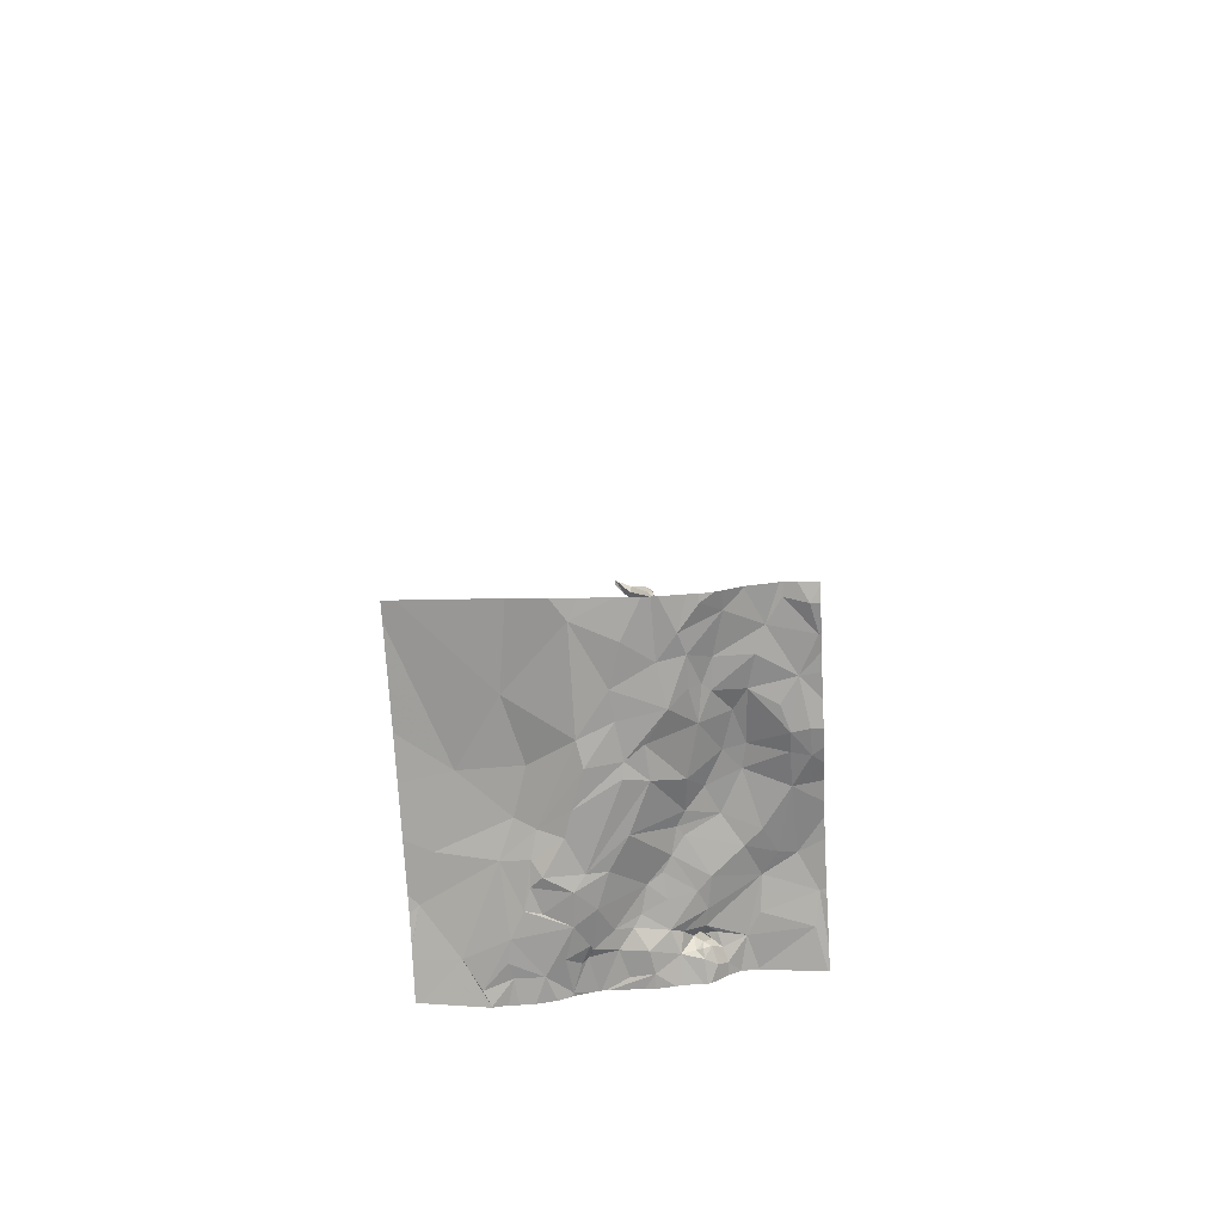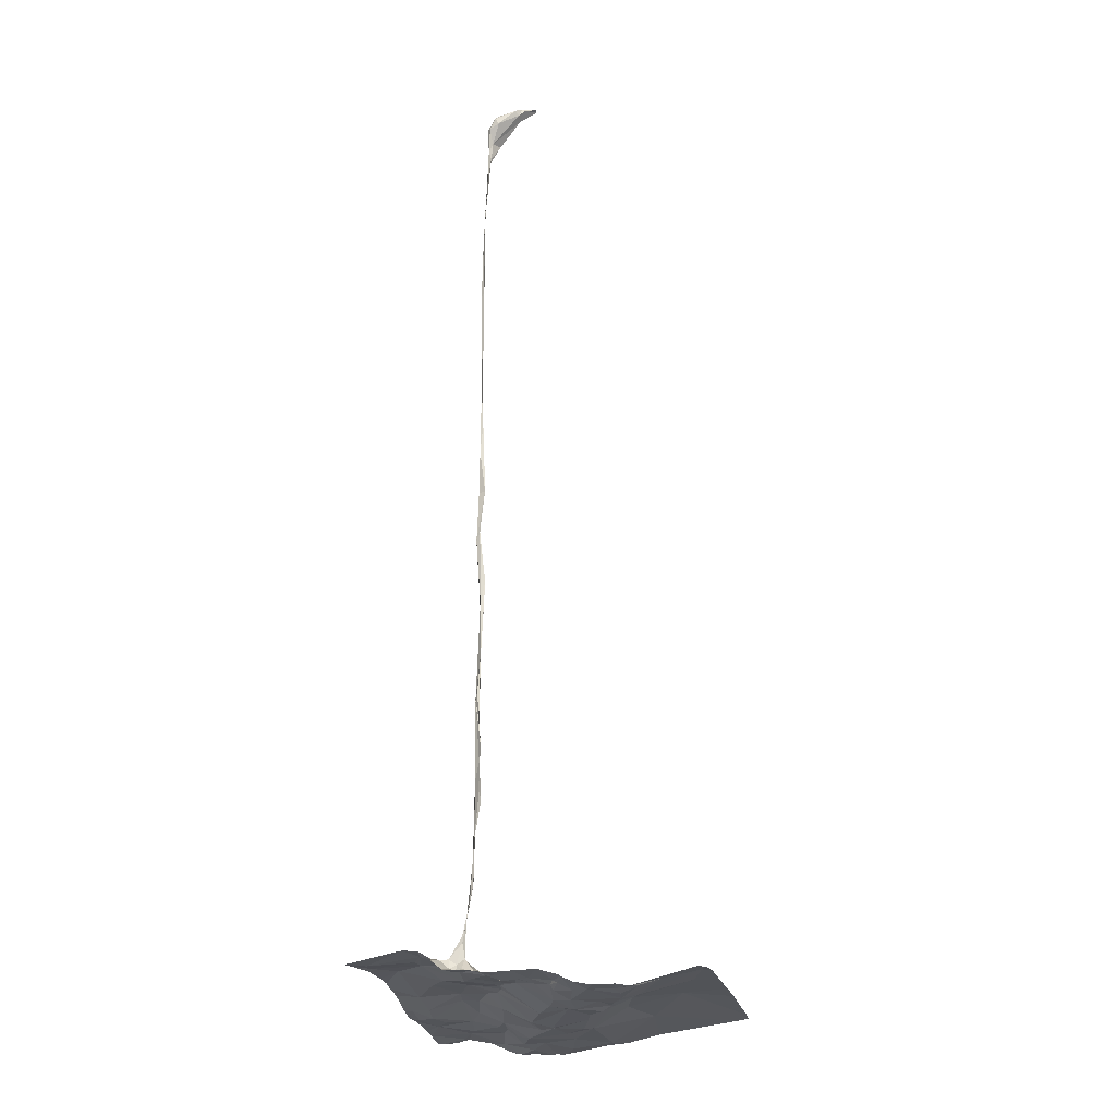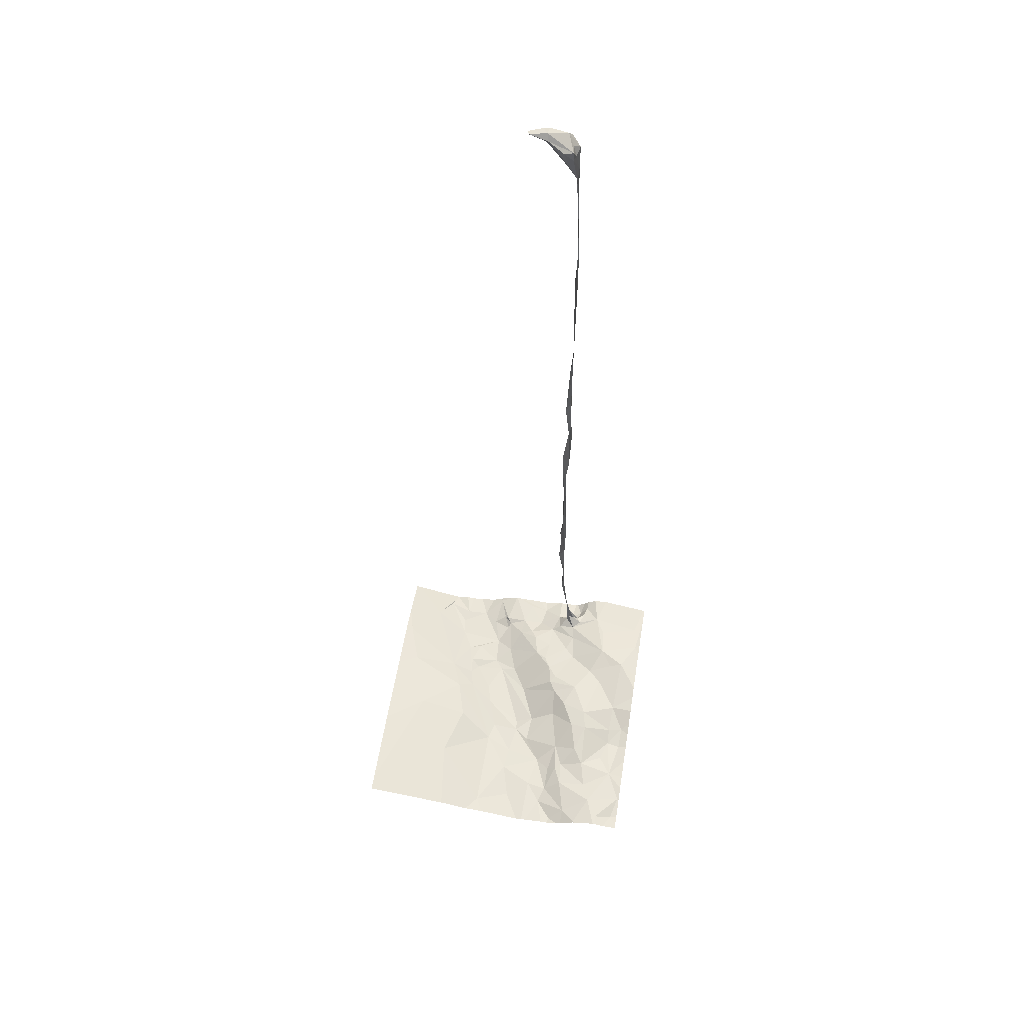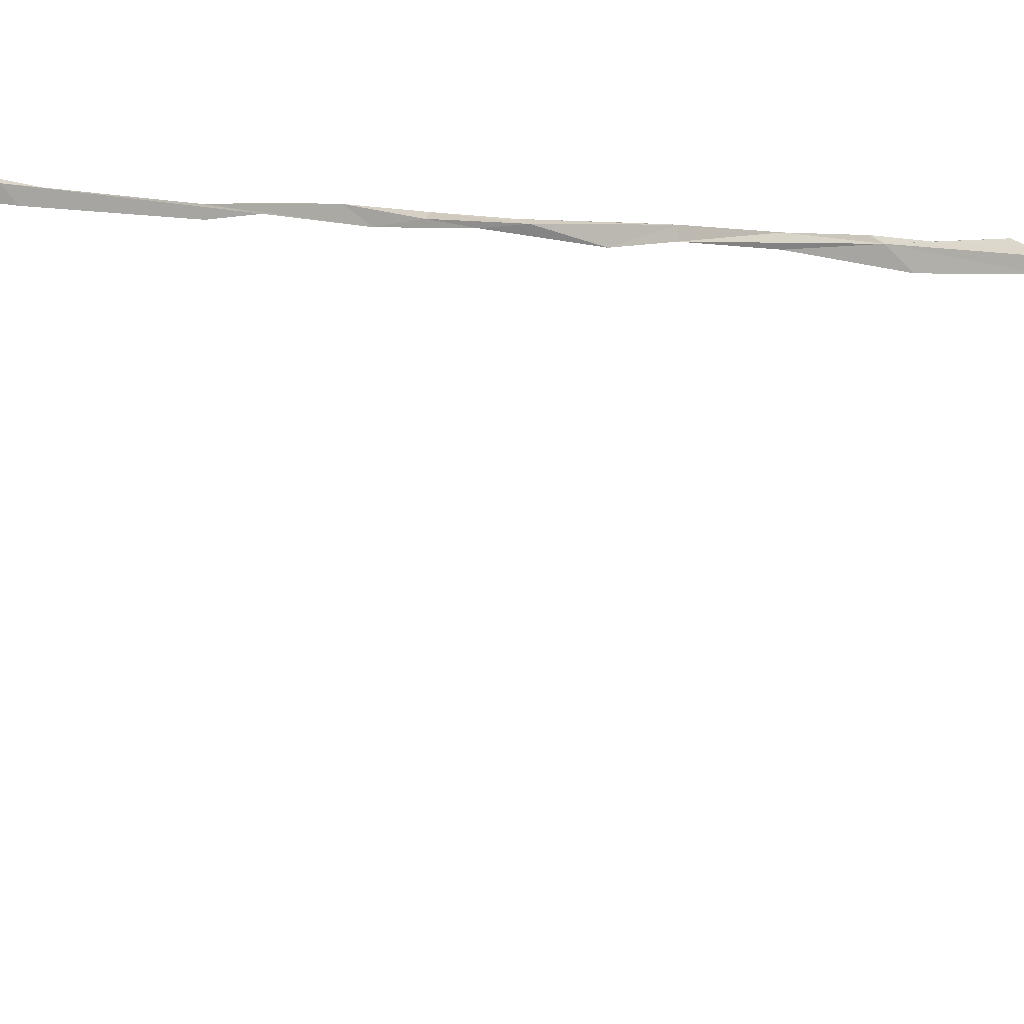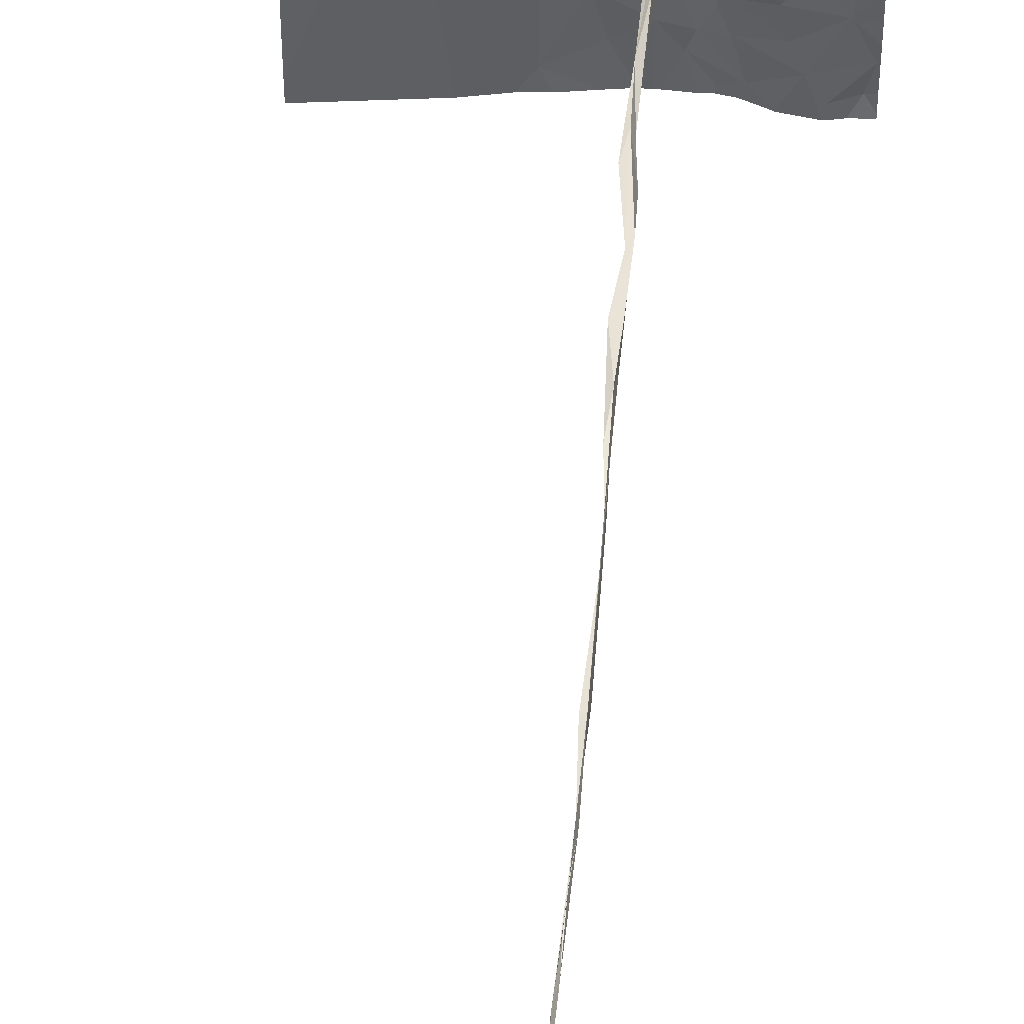
<metadata>
{"format":"obj","ext":"obj","renderer":"f3d","projection":"perspective","resolution":1024,"background":"white","views":[{"elev":-72.6,"azim":3.3,"up":"+Z"},{"elev":-23.8,"azim":-167.0,"up":"+Z"},{"elev":56.6,"azim":9.0,"up":"+Z"},{"elev":10.6,"azim":118.7,"up":"+Y"},{"elev":45.8,"azim":4.6,"up":"+Y"}]}
</metadata>
<code>
v -43.13 232.7 483.2
v -43.13 232.6 483.2
v -43.13 233 483.3
v -44.49 234.4 483.1
v -44.55 232.9 483.3
v -44.39 234.4 483.2
v -43.76 232.6 483.1
v -44.56 234.4 483.1
v -44.33 234.4 483.2
v -43.66 232.5 483.1
v -44.23 232.6 483.2
v -45.01 234.4 483.2
v -44.69 234.4 483.1
v -44.18 232.5 483.2
v -43.72 234.4 483.3
v -43.46 232.5 483.2
v -44.3 232.5 483.2
v -43.56 232.6 483.2
v -43.18 232.6 483.2
v -43.37 232.6 483.2
v -44.46 233.2 483.3
v -44.23 233.1 483.2
v -44.78 233.3 483.3
v -43.72 232.9 483.2
v -43.66 232.9 483.2
v -43.73 232.7 483.2
v -44.2 233.2 483.1
v -44.05 233 483.2
v -43.82 233 483.1
v -43.86 232.8 483.2
v -44.07 232.9 483.1
v -44.01 232.7 483.1
v -44.02 233.2 483.2
v -43.61 232.8 483.2
v -43.91 233.3 483.2
v -43.93 233.1 483.2
v -43.69 233.1 483.2
v -43.75 233.3 483.2
v -43.53 233 483.3
v -43.62 232.9 483.2
v -43.58 233.2 483.3
v -43.42 232.8 483.2
v -43.46 232.9 483.3
v -43.3 232.5 483.2
v -43.15 232.7 483.2
v -43.48 233.2 483.3
v -43.56 232.5 483.2
v -43.46 232.5 483.2
v -43.24 232.9 483.3
v -43.49 232.5 483.2
v -43.32 233 483.2
v -43.28 233.2 483.2
v -43.19 233.1 483.2
v -43.19 233.3 483.3
v -44.99 233.9 483.3
v -43.13 232.9 483.3
v -44.53 233.5 483.3
v -44.47 233.8 483.2
v -44.51 233.9 483.1
v -44.43 233.9 483.2
v -44.58 234 483.1
v -44.29 234 483.2
v -44.41 233.7 483.1
v -44.46 233.7 483.2
v -44.43 233.5 483.2
v -44.61 233.7 483.2
v -44.43 234.2 483.2
v -44.28 233.8 483.1
v -44.3 233.6 483.2
v -44.81 234.2 483.2
v -44.91 233.7 483.3
v -44.12 233.7 483.2
v -44.02 233.6 483.2
v -44.22 233.7 483.2
v -43.83 233.7 483.3
v -43.95 233.9 483.3
v -44.03 234.2 488.8
v -44.1 234.1 488.9
v -44.11 234.1 488.9
v -44.04 234.2 488.8
v -43.72 233.9 483.3
v -43.88 233.8 483.3
v -44.27 233.4 483.2
v -43.86 233.9 483.3
v -44.02 234.1 483.3
v -43.99 234 483.3
v -44.11 234.1 483.2
v -43.85 234.1 483.3
v -43.8 234.1 483.3
v -43.68 234 483.3
v -44.18 233.9 483.2
v -44.03 233.3 483.1
v -43.81 233.6 483.3
v -43.67 233.4 483.3
v -44.1 234.2 483.2
v -43.77 233.6 483.3
v -43.6 233.6 483.4
v -44.22 234.1 483.2
v -44.34 234.2 483.2
v -44.21 234.1 483.2
v -43.76 233.5 483.3
v -43.5 233.7 483.3
v -43.42 233.9 483.4
v -43.69 234.1 483.3
v -43.5 233.3 483.3
v -43.66 233.9 483.3
v -43.96 234.2 483.2
v -43.84 232.5 483.1
v -44.02 232.5 483.2
v -43.43 234 483.4
v -43.17 234 483.4
v -43.28 233.4 483.3
v -43.42 233.6 483.3
v -43.26 233.8 483.4
v -43.28 233.3 483.3
v -43.44 234.1 483.4
v -43.71 232.5 483.1
v -43.59 232.5 483.2
v -43.66 232.5 483.1
v -43.35 233.8 483.4
v -43.5 234.2 483.4
v -43.19 234.2 483.4
v -44.67 234.4 483.1
v -44.6 234.2 483.1
v -44.31 234.3 483.2
v -44.58 234.2 483.2
v -44.72 234.3 483.2
v -44.68 234.4 483.1
v -43.13 232.5 483.2
v -43.87 234.1 488.6
v -43.87 234.1 488.6
v -43.82 234.2 488.5
v -43.81 234.2 485.8
v -43.85 234.2 485.5
v -43.83 234.2 485.4
v -43.81 234.2 488.7
v -43.87 234.2 488.7
v -43.83 234.2 488.7
v -43.82 234.3 487.5
v -43.8 234.2 487.4
v -43.8 234.2 487.8
v -43.89 234.2 488.7
v -43.99 234.2 488.8
v -44.01 234.2 488.8
v -43.82 234.2 488.3
v -43.79 234.2 487.8
v -43.8 234.2 488.2
v -43.94 234.3 483.2
v -43.81 234.2 483.3
v -43.79 234.2 485.8
v -43.7 234.2 483.4
v -43.74 234.2 483.5
v -43.67 234.2 483.4
v -44.05 234.3 483.2
v -43.81 234.2 485.1
v -43.79 234.2 484.7
v -43.83 234.2 485.1
v -43.84 234.2 485.3
v -43.84 234.2 486.1
v -43.79 234.2 485.9
v -43.8 234.2 486.6
v -43.8 234.2 486.8
v -43.79 234.2 487.4
v -43.8 234.2 487.7
v -43.81 234.3 484
v -43.8 234.2 483.9
v -43.81 234.2 484.3
v -43.8 234.2 488
v -43.82 234.2 488.5
v -43.84 234.2 488.6
v -43.84 234.1 488.7
v -43.88 234.2 488.8
v -43.81 234.2 488.5
v -43.89 234.1 488.7
v -43.99 234.1 488.8
v -43.84 234.1 488.7
v -44 234.1 488.8
v -43.83 234.2 488.7
v -43.85 234.2 488.7
v -44 234.1 488.8
v -43.71 234.2 483.3
v -43.54 234.4 483.4
v -43.6 234.3 483.3
v -43.62 234.2 483.3
v -43.67 234.2 483.3
v -43.79 234.2 483.6
v -43.74 234.2 483.4
v -43.8 234.2 484.1
v -43.64 234.2 483.4
v -43.65 234.3 483.3
v -43.74 234.2 483.3
v -43.71 234.2 483.3
v -44.27 234.2 483.2
v -44.24 234.2 483.2
v -43.73 234.2 483.4
v -43.75 234.2 483.4
v -43.71 234.2 483.3
v -43.81 234.2 483.7
v -43.76 234.2 483.6
v -43.8 234.2 486.8
v -43.8 234.2 486.3
v -43.82 234.3 484.8
v -43.83 234.2 484.7
v -43.8 234.2 484.8
v -43.8 234.2 486.1
v -43.81 234.2 486.4
v -43.82 234.2 486.5
v -43.84 234.3 484.3
v -43.84 234.2 484.2
v -43.83 234.2 484.4
v -43.85 234.3 484.5
v -43.79 234.2 485.6
v -43.81 234.2 485.4
v -43.8 234.2 484.4
v -43.82 234.2 484.7
v -43.46 234.4 483.4
v -44.49 232.5 483.2
v -44.61 234.4 483.2
v -43.82 234.4 483.3
v -45.04 232.6 483.3
v -45.04 233.1 483.3
v -45.04 233.3 483.3
v -45.04 233.9 483.3
v -45.04 234 483.3
v -45.04 233.6 483.3
v -45.04 234.1 483.3
v -45.04 234.1 483.3
v -45.04 234.2 483.3
v -43.13 233.1 483.3
v -43.13 232.8 483.2
v -43.13 232.7 483.2
v -43.13 233.2 483.3
v -43.13 233.5 483.4
v -43.13 233.6 483.4
v -43.13 234 483.4
v -43.13 234 483.4
v -43.13 233.3 483.3
v -43.13 233.4 483.3
v -43.13 233.9 483.4
v -43.13 233.7 483.4
v -43.13 234.3 483.3
v -43.23 232.5 483.2
v -43.45 232.5 483.2
v -43.31 232.5 483.2
v -43.87 232.5 483.1
v -43.91 232.5 483.1
v -43.29 232.5 483.2
v -43.14 232.5 483.2
v -44.97 232.5 483.3
v -45.02 232.5 483.3
v -45.04 232.5 483.3
v -43.13 232.5 483.2
v -44.31 234.4 483.2
v -43.7 234.4 483.3
v -44.3 234.4 483.2
v -44.19 234.4 483.2
v -44.17 234.4 483.2
v -43.54 234.4 483.4
v -43.6 234.4 483.3
v -43.94 234.4 483.2
v -43.99 234.4 483.2
v -43.68 234.4 483.3
v -43.85 234.4 483.3
v -44.24 234.4 483.2
v -44.16 234.4 483.2
v -44.2 234.4 483.2
v -43.63 234.4 483.3
v -43.46 234.4 483.4
v -43.54 234.4 483.4
v -43.14 234.4 483.3
v -44.7 234.4 483.1
v -44.96 234.4 483.2
v -45.04 234.4 483.2
v -43.45 234.4 483.4
v -43.45 234.4 483.4
v -43.16 234.4 483.3
v -43.14 234.4 483.3
v -43.13 234.4 483.3
f 257 154 148
f 256 95 154
f 255 125 264
f 50 18 47
f 254 181 190
f 20 16 243
f 22 21 5
f 11 5 217
f 250 220 251
f 5 11 22
f 253 125 255
f 25 24 26
f 27 22 28
f 26 24 29
f 30 29 31
f 11 32 31
f 28 22 31
f 18 7 10
f 108 30 245
f 30 7 26
f 33 27 28
f 26 34 25
f 22 11 31
f 29 30 26
f 245 32 246
f 10 7 117
f 7 18 26
f 28 31 29
f 33 28 29
f 36 35 33
f 29 36 33
f 18 10 118
f 36 37 38
f 39 37 40
f 31 32 30
f 26 18 34
f 36 29 37
f 24 25 37
f 37 29 24
f 25 40 37
f 39 41 37
f 32 11 109
f 40 25 34
f 40 42 43
f 44 19 45
f 39 43 46
f 42 40 34
f 245 30 32
f 43 49 51
f 43 52 46
f 20 42 34
f 18 20 34
f 1 19 2
f 53 49 3
f 20 45 49
f 42 20 49
f 18 16 20
f 44 20 244
f 230 45 231
f 51 52 43
f 52 53 54
f 52 51 49
f 20 44 45
f 52 49 53
f 242 44 247
f 40 43 39
f 244 20 243
f 43 42 49
f 54 53 229
f 232 54 229
f 219 149 15
f 21 22 57
f 59 58 60
f 61 59 62
f 63 58 64
f 66 65 64
f 62 67 61
f 59 61 66
f 59 64 58
f 59 66 64
f 62 60 68
f 59 60 62
f 64 69 63
f 58 63 68
f 68 60 58
f 70 66 61
f 55 71 66
f 64 65 69
f 57 65 66
f 65 57 22
f 66 71 57
f 23 57 71
f 5 21 23
f 21 57 23
f 222 71 225
f 70 55 66
f 71 55 223
f 73 72 74
f 73 75 76
f 78 77 79
f 78 79 80
f 75 81 82
f 83 69 65
f 83 27 33
f 74 69 83
f 22 27 65
f 82 81 84
f 86 85 87
f 76 86 87
f 83 65 27
f 89 88 90
f 62 68 91
f 35 73 74
f 41 38 37
f 35 92 33
f 72 76 91
f 38 35 36
f 75 73 93
f 88 84 81
f 33 92 83
f 73 76 72
f 41 94 38
f 85 95 87
f 74 83 92
f 81 90 88
f 96 93 97
f 62 98 99
f 100 98 62
f 86 84 88
f 101 93 73
f 73 35 101
f 92 35 74
f 86 76 84
f 35 38 101
f 97 101 94
f 97 102 96
f 94 101 38
f 90 103 104
f 85 86 88
f 94 41 105
f 106 75 96
f 102 106 96
f 106 81 75
f 97 93 101
f 76 82 84
f 107 85 88
f 75 82 76
f 103 90 106
f 68 72 91
f 74 72 68
f 63 74 68
f 69 74 63
f 91 100 62
f 91 76 87
f 87 100 91
f 75 93 96
f 90 81 106
f 111 110 103
f 105 112 113
f 114 112 233
f 52 115 46
f 116 110 111
f 105 46 115
f 243 16 48
f 112 54 237
f 41 46 105
f 115 52 54
f 112 105 115
f 97 105 113
f 97 113 102
f 242 19 44
f 102 113 120
f 15 149 181
f 113 112 120
f 114 120 112
f 46 41 39
f 105 97 94
f 103 110 121
f 121 110 116
f 47 18 118
f 106 102 103
f 120 114 103
f 114 111 103
f 112 115 54
f 111 122 116
f 103 102 120
f 239 114 240
f 231 45 1
f 124 61 67
f 67 99 125
f 67 126 124
f 128 127 126
f 124 126 127
f 128 126 218
f 126 67 4
f 227 70 228
f 6 125 9
f 61 124 127
f 127 70 61
f 70 128 271
f 70 127 128
f 230 49 45
f 131 130 132
f 134 133 135
f 137 136 138
f 140 139 141
f 143 142 144
f 146 145 147
f 149 148 107
f 133 150 135
f 152 151 153
f 95 107 154
f 156 155 157
f 157 155 158
f 159 133 160
f 162 161 163
f 164 141 139
f 166 165 167
f 164 146 168
f 139 163 164
f 163 140 164
f 141 145 146
f 169 132 130
f 170 169 130
f 147 169 168
f 169 145 168
f 171 131 132
f 142 137 138
f 172 137 143
f 171 132 173
f 132 147 173
f 173 170 138
f 175 174 176
f 142 170 144
f 177 144 170
f 131 177 130
f 137 172 136
f 176 174 171
f 131 171 174
f 130 177 170
f 173 138 136
f 170 173 169
f 170 142 138
f 137 142 143
f 136 178 173
f 176 179 172
f 77 143 144
f 178 171 173
f 173 147 145
f 169 147 132
f 169 173 145
f 140 146 164
f 146 140 141
f 146 147 168
f 168 141 164
f 80 144 177
f 176 178 179
f 180 77 78
f 78 80 177
f 78 177 175
f 78 175 180
f 177 131 175
f 174 175 131
f 176 171 178
f 80 77 144
f 77 80 79
f 179 178 136
f 172 179 136
f 180 176 172
f 180 175 176
f 180 172 143
f 143 77 180
f 15 181 254
f 99 67 62
f 256 154 257
f 95 85 107
f 183 182 258
f 184 121 183
f 185 153 184
f 186 152 187
f 188 166 167
f 103 121 104
f 104 189 151
f 254 190 262
f 183 190 185
f 181 191 192
f 149 191 181
f 193 100 194
f 193 99 98
f 148 149 219
f 99 193 125
f 125 193 194
f 90 104 89
f 149 107 88
f 88 89 149
f 194 100 95
f 100 87 95
f 151 189 153
f 194 95 256
f 121 184 189
f 257 148 265
f 121 189 104
f 152 195 151
f 196 89 104
f 153 197 187
f 190 183 259
f 151 195 104
f 197 191 196
f 199 198 187
f 199 187 196
f 192 191 197
f 185 197 153
f 192 197 185
f 190 181 185
f 181 192 185
f 89 196 149
f 196 191 149
f 196 104 195
f 196 195 199
f 200 161 201
f 165 186 198
f 157 202 203
f 203 202 204
f 150 133 159
f 201 205 206
f 162 200 207
f 206 207 200
f 140 163 161
f 159 207 206
f 159 206 205
f 208 165 209
f 134 135 158
f 205 150 159
f 204 167 210
f 210 211 204
f 211 203 204
f 165 208 167
f 159 201 161
f 135 150 212
f 213 212 134
f 157 158 135
f 155 213 158
f 213 135 212
f 134 158 213
f 212 150 160
f 134 212 133
f 160 133 212
f 159 160 201
f 200 162 140
f 207 159 161
f 139 140 162
f 163 139 162
f 162 207 161
f 157 135 213
f 214 210 209
f 155 204 213
f 160 205 201
f 156 204 155
f 157 203 215
f 156 157 215
f 214 209 188
f 198 166 188
f 188 209 165
f 165 166 186
f 199 166 198
f 198 186 187
f 166 199 186
f 165 198 188
f 214 211 210
f 203 211 215
f 208 209 210
f 156 215 214
f 215 211 214
f 214 188 167
f 204 156 214
f 199 152 186
f 187 152 153
f 141 168 145
f 184 183 185
f 199 195 152
f 98 100 193
f 264 194 266
f 107 148 154
f 184 153 189
f 196 187 197
f 206 200 201
f 150 205 160
f 204 202 157
f 208 210 167
f 200 140 161
f 204 157 213
f 214 167 204
f 216 121 122
f 121 182 183
f 121 116 122
f 182 216 268
f 277 241 278
f 48 16 50
f 216 182 121
f 50 16 18
f 249 23 250
f 12 70 272
f 229 53 3
f 220 23 221
f 2 19 129
f 221 23 222
f 9 125 253
f 222 23 71
f 223 55 224
f 17 11 217
f 1 45 19
f 224 55 226
f 56 49 230
f 225 71 223
f 226 55 227
f 227 55 70
f 14 11 17
f 3 49 56
f 228 70 12
f 6 67 125
f 129 19 248
f 109 11 14
f 233 112 238
f 234 114 233
f 235 111 236
f 118 10 119
f 119 10 117
f 236 111 239
f 8 126 4
f 237 54 232
f 238 112 237
f 108 7 30
f 4 67 6
f 239 111 114
f 240 114 234
f 117 7 108
f 275 122 276
f 270 111 277
f 217 5 249
f 241 111 235
f 246 32 109
f 247 44 244
f 13 128 123
f 248 19 242
f 249 5 23
f 123 128 218
f 250 23 220
f 218 126 8
f 252 129 248
f 258 182 269
f 259 183 258
f 260 148 263
f 261 148 260
f 262 190 267
f 263 148 219
f 264 125 194
f 265 148 261
f 266 194 256
f 267 190 259
f 268 216 274
f 269 182 268
f 270 122 111
f 271 128 13
f 272 70 271
f 273 228 12
f 274 216 275
f 275 216 122
f 276 122 270
f 277 111 241

</code>
